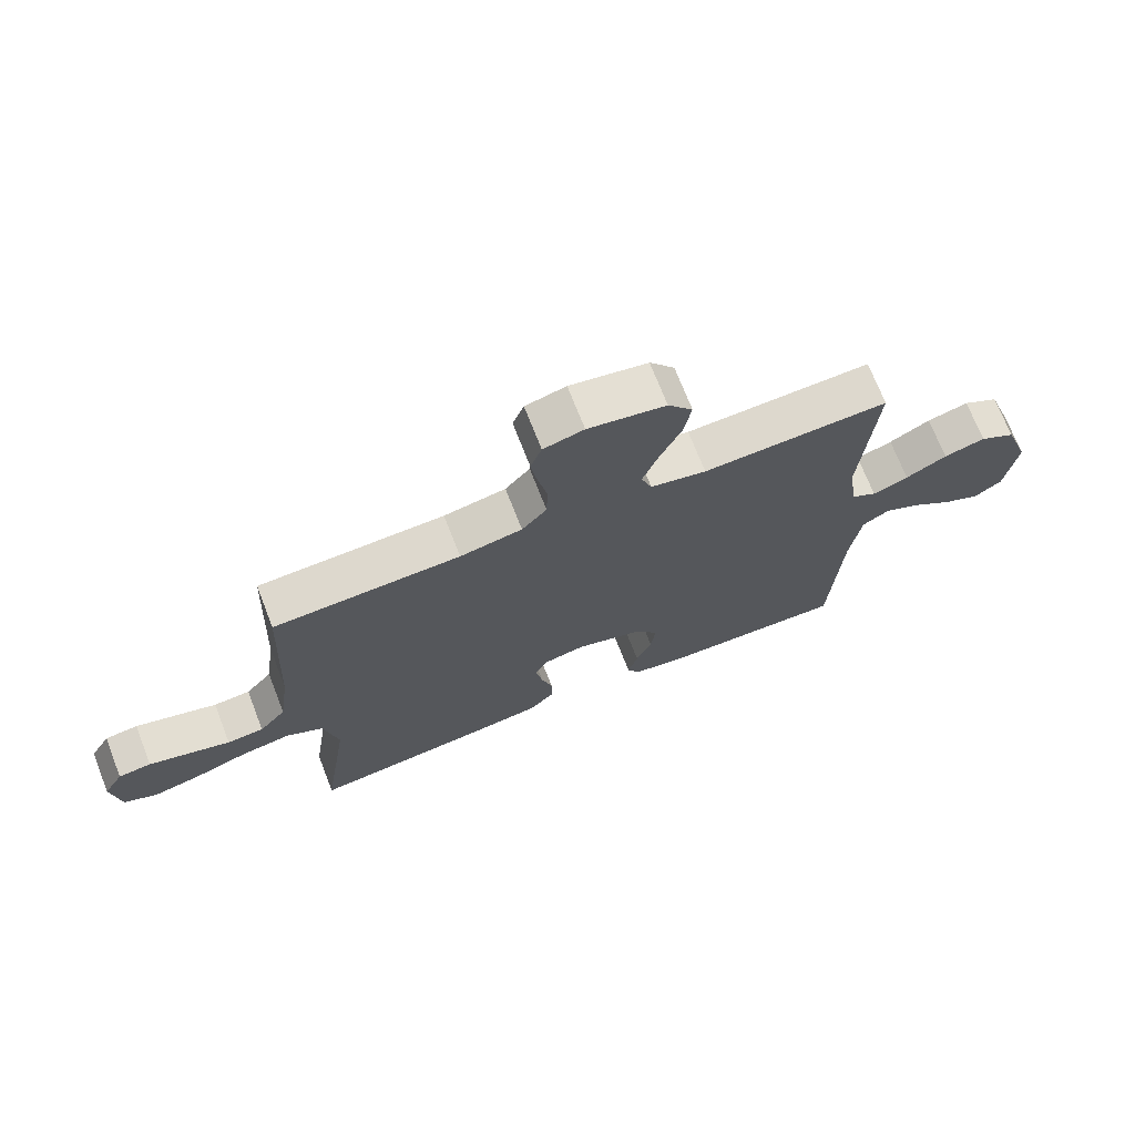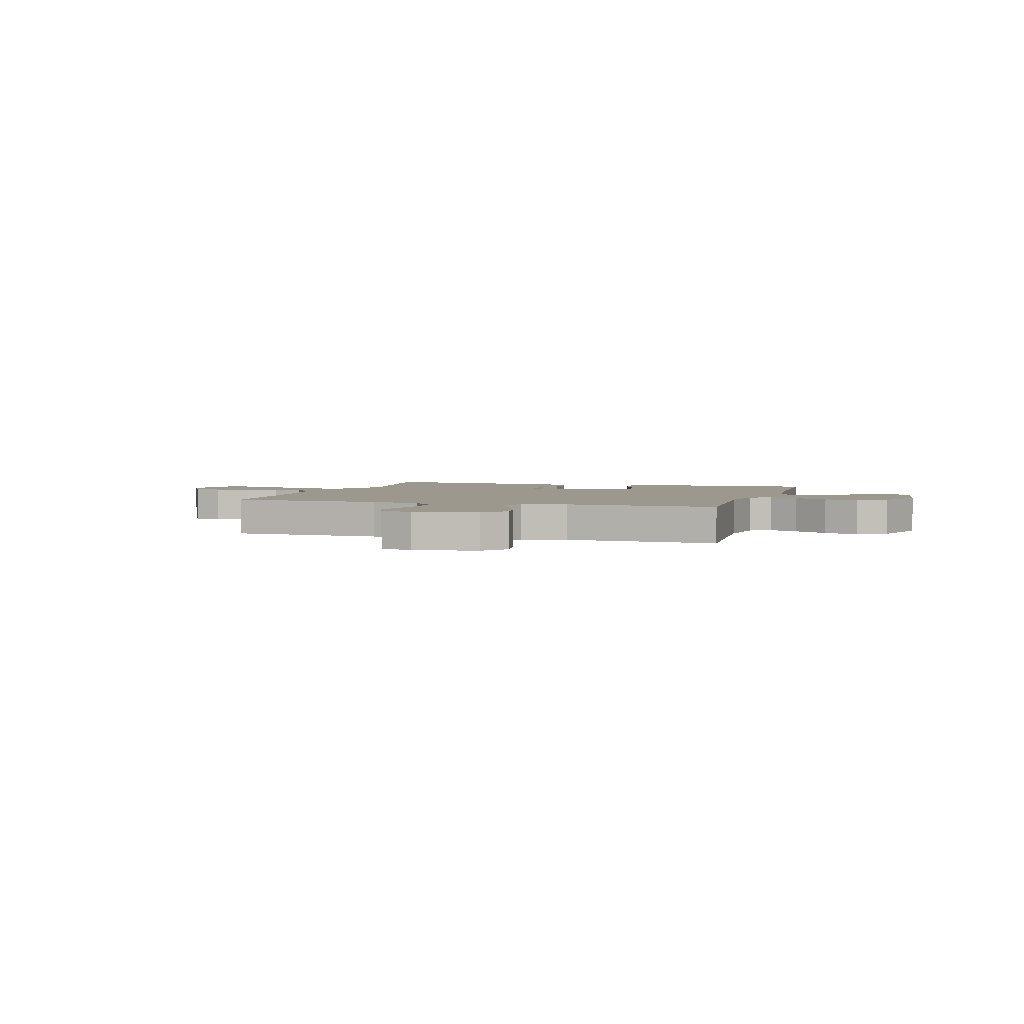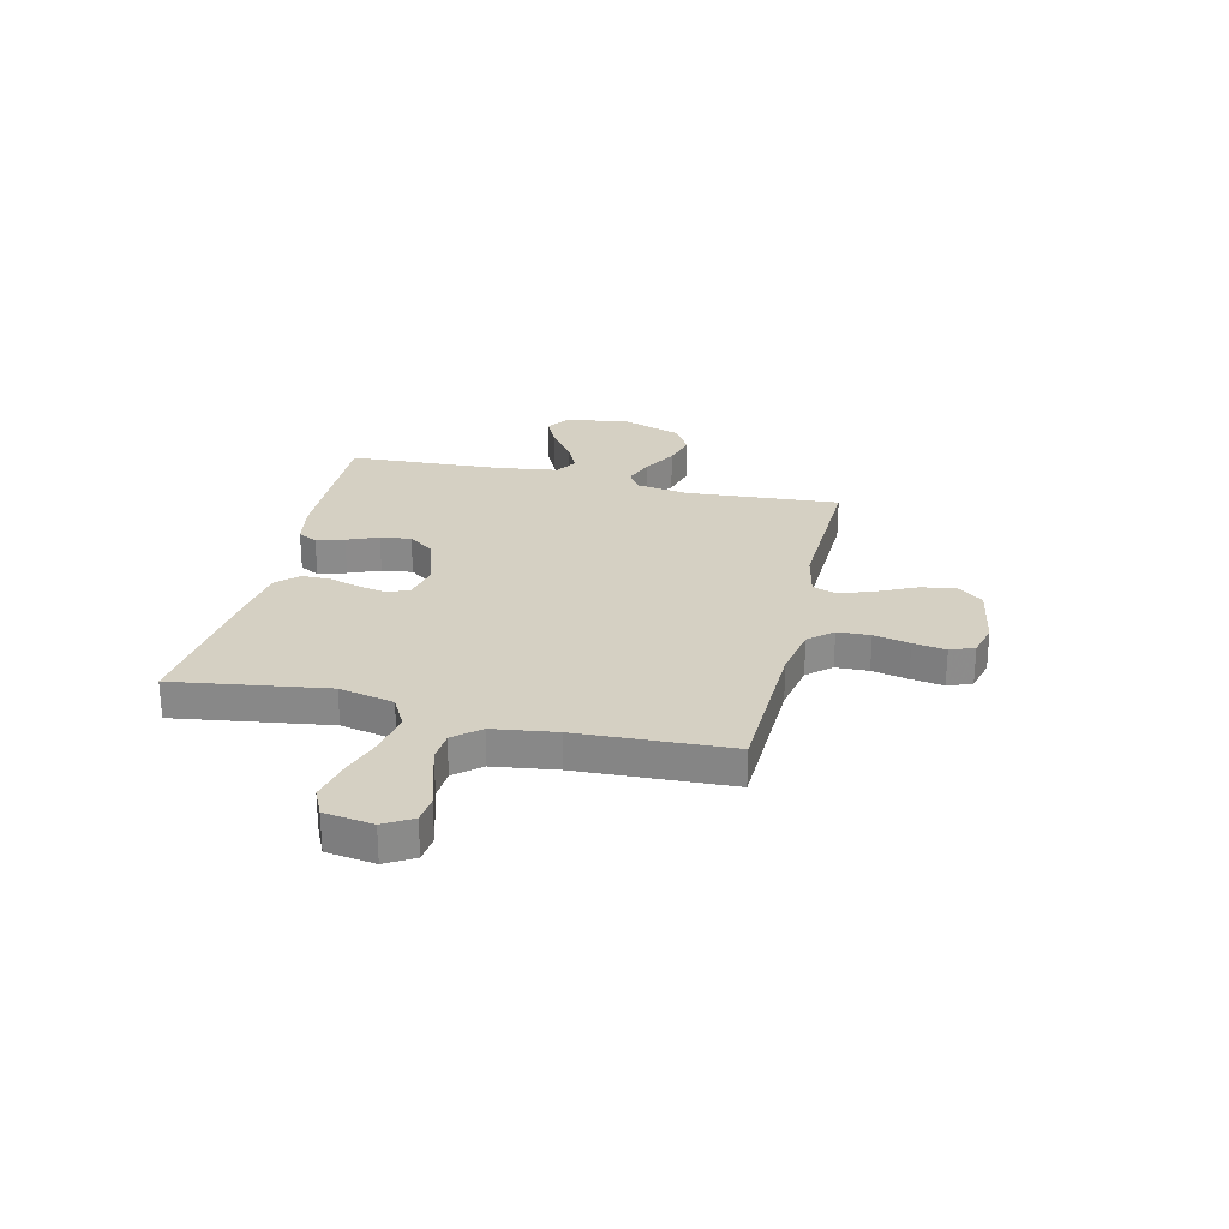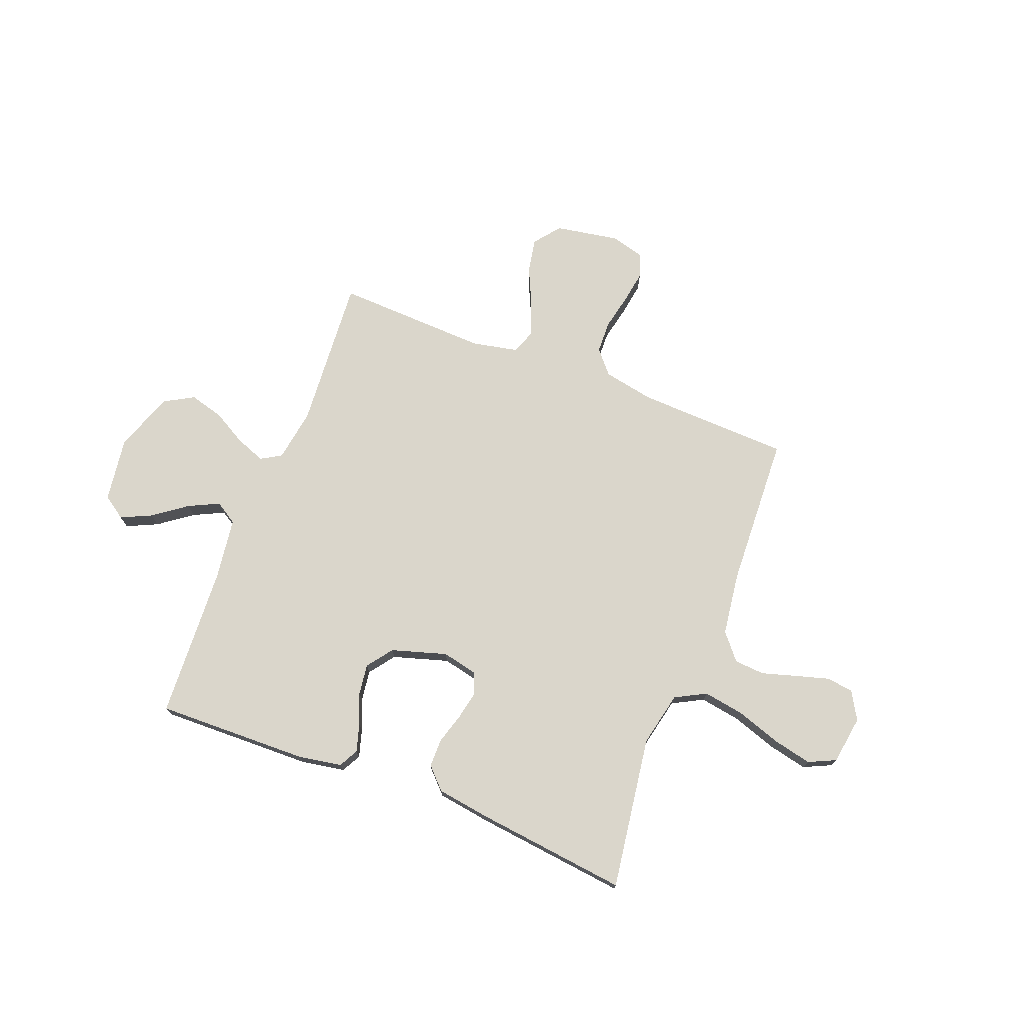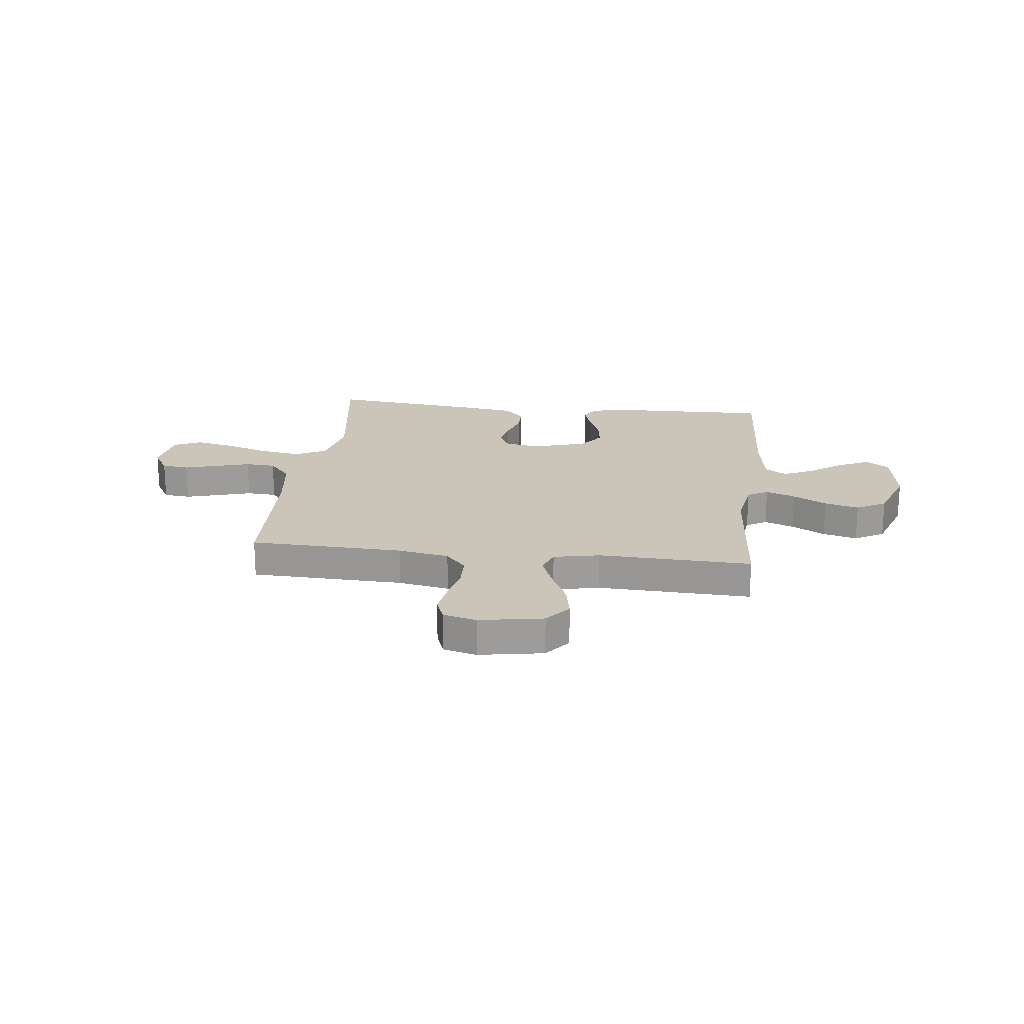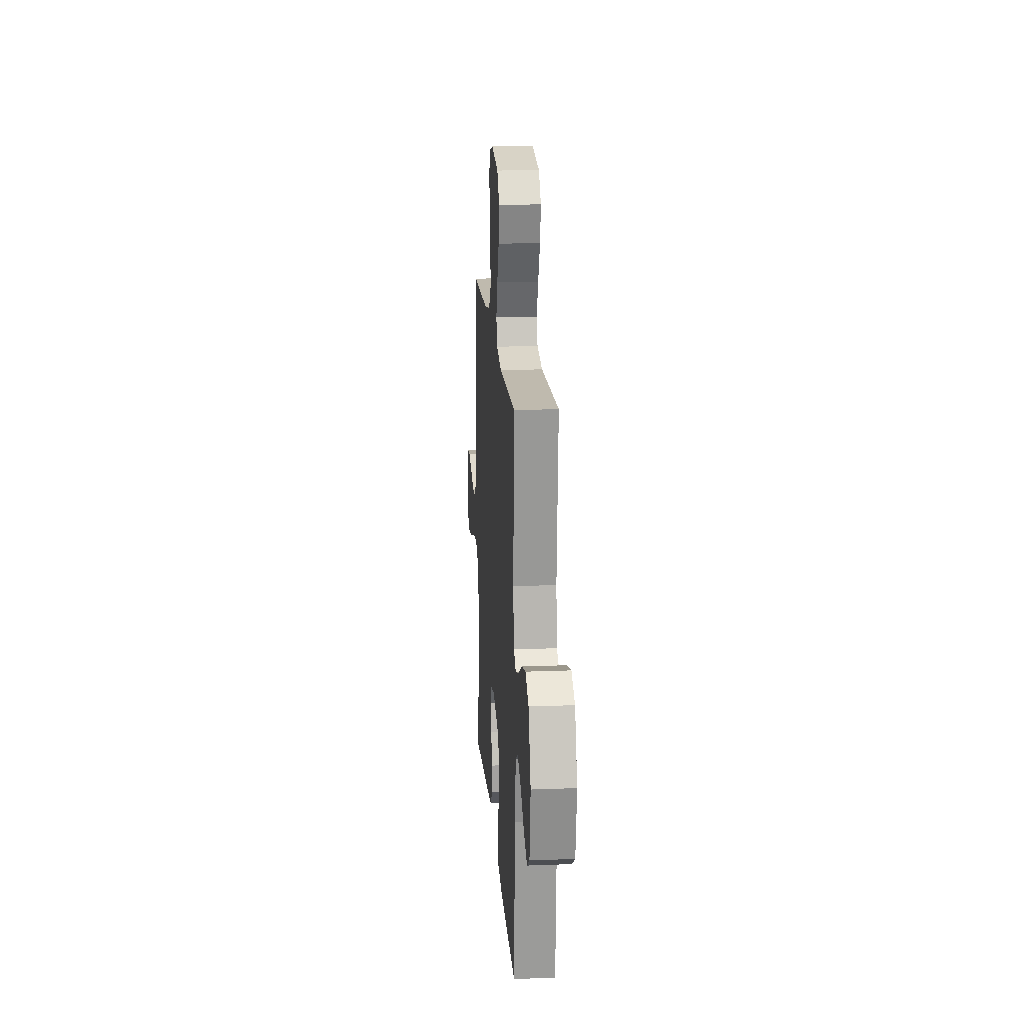
<metadata>
{"format":"obj","ext":"obj","renderer":"f3d","projection":"perspective","resolution":1024,"background":"white","views":[{"elev":70.9,"azim":-21.3,"up":"+Z"},{"elev":3.1,"azim":17.1,"up":"+Y"},{"elev":26.4,"azim":-76.8,"up":"+Y"},{"elev":73.9,"azim":-158.7,"up":"+Y"},{"elev":20.3,"azim":6.7,"up":"+Y"},{"elev":17.7,"azim":85.7,"up":"+Z"}]}
</metadata>
<code>
v -0.5 0.07 -0.5
v -0.456 0.07 -0.2
v -0.479 0.07 -0.093
v -0.539 0.07 -0.061
v -0.619 0.07 -0.074
v -0.706 0.07 -0.103
v -0.783 0.07 -0.12
v -0.836 0.07 -0.095
v -0.85 0.07 0
v -0.818 0.07 0.055
v -0.765 0.07 0.061
v -0.7 0.07 0.042
v -0.633 0.07 0.022
v -0.574 0.07 0.026
v -0.531 0.07 0.077
v -0.514 0.07 0.2
v -0.5 0.07 0.5
v -0.2 0.07 0.51
v -0.1 0.07 0.529
v -0.06 0.07 0.575
v -0.058 0.07 0.639
v -0.073 0.07 0.709
v -0.083 0.07 0.773
v -0.065 0.07 0.82
v 0 0.07 0.837
v 0.125 0.07 0.815
v 0.165 0.07 0.764
v 0.152 0.07 0.696
v 0.118 0.07 0.623
v 0.093 0.07 0.556
v 0.11 0.07 0.508
v 0.2 0.07 0.489
v 0.5 0.07 0.5
v 0.478 0.07 0.2
v 0.494 0.07 0.097
v 0.534 0.07 0.073
v 0.592 0.07 0.095
v 0.658 0.07 0.132
v 0.725 0.07 0.15
v 0.783 0.07 0.117
v 0.824 0.07 0
v 0.806 0.07 -0.126
v 0.761 0.07 -0.157
v 0.701 0.07 -0.129
v 0.636 0.07 -0.081
v 0.576 0.07 -0.052
v 0.533 0.07 -0.079
v 0.516 0.07 -0.2
v 0.5 0.07 -0.5
v 0.2 0.07 -0.492
v 0.116 0.07 -0.477
v 0.096 0.07 -0.439
v 0.112 0.07 -0.385
v 0.137 0.07 -0.324
v 0.145 0.07 -0.264
v 0.108 0.07 -0.214
v 0 0.07 -0.181
v -0.069 0.07 -0.196
v -0.087 0.07 -0.237
v -0.076 0.07 -0.293
v -0.058 0.07 -0.354
v -0.058 0.07 -0.41
v -0.098 0.07 -0.451
v -0.2 0.07 -0.466
v -0.5 0 -0.5
v -0.456 0 -0.2
v -0.479 0 -0.093
v -0.539 0 -0.061
v -0.619 0 -0.074
v -0.706 0 -0.103
v -0.783 0 -0.12
v -0.836 0 -0.095
v -0.85 0 0
v -0.818 0 0.055
v -0.765 0 0.061
v -0.7 0 0.042
v -0.633 0 0.022
v -0.574 0 0.026
v -0.531 0 0.077
v -0.514 0 0.2
v -0.5 0 0.5
v -0.2 0 0.51
v -0.1 0 0.529
v -0.06 0 0.575
v -0.058 0 0.639
v -0.073 0 0.709
v -0.083 0 0.773
v -0.065 0 0.82
v 0 0 0.837
v 0.125 0 0.815
v 0.165 0 0.764
v 0.152 0 0.696
v 0.118 0 0.623
v 0.093 0 0.556
v 0.11 0 0.508
v 0.2 0 0.489
v 0.5 0 0.5
v 0.478 0 0.2
v 0.494 0 0.097
v 0.534 0 0.073
v 0.592 0 0.095
v 0.658 0 0.132
v 0.725 0 0.15
v 0.783 0 0.117
v 0.824 0 0
v 0.806 0 -0.126
v 0.761 0 -0.157
v 0.701 0 -0.129
v 0.636 0 -0.081
v 0.576 0 -0.052
v 0.533 0 -0.079
v 0.516 0 -0.2
v 0.5 0 -0.5
v 0.2 0 -0.492
v 0.116 0 -0.477
v 0.096 0 -0.439
v 0.112 0 -0.385
v 0.137 0 -0.324
v 0.145 0 -0.264
v 0.108 0 -0.214
v 0 0 -0.181
v -0.069 0 -0.196
v -0.087 0 -0.237
v -0.076 0 -0.293
v -0.058 0 -0.354
v -0.058 0 -0.41
v -0.098 0 -0.451
v -0.2 0 -0.466
f 63 64 1 2
f 60 61 62 63
f 59 60 63 2
f 58 59 2 3
f 57 58 3 4
f 51 52 53 54
f 49 50 51 54
f 48 49 54 55
f 47 48 55 56
f 42 43 44 45
f 42 45 46
f 41 42 46
f 40 41 46
f 37 38 39 40
f 36 37 40 46
f 35 36 46 47
f 32 33 34
f 31 32 34 35
f 26 27 28 29
f 26 29 30
f 25 26 30
f 24 25 30
f 21 22 23 24
f 21 24 30 31
f 16 17 18
f 15 16 18 19
f 14 15 19
f 10 11 12 13
f 8 9 10 13
f 8 13 14
f 5 6 7 8
f 4 5 8 14
f 57 4 14 19
f 20 21 31 35
f 35 47 56 57
f 19 20 35 57
f 66 65 128 127
f 127 126 125 124
f 66 127 124 123
f 67 66 123 122
f 68 67 122 121
f 118 117 116 115
f 118 115 114 113
f 119 118 113 112
f 120 119 112 111
f 109 108 107 106
f 110 109 106
f 110 106 105
f 110 105 104
f 104 103 102 101
f 110 104 101 100
f 111 110 100 99
f 98 97 96
f 99 98 96 95
f 93 92 91 90
f 94 93 90
f 94 90 89
f 94 89 88
f 88 87 86 85
f 95 94 88 85
f 82 81 80
f 83 82 80 79
f 83 79 78
f 77 76 75 74
f 77 74 73 72
f 78 77 72
f 72 71 70 69
f 78 72 69 68
f 83 78 68 121
f 99 95 85 84
f 121 120 111 99
f 121 99 84 83
f 1 65 66 2
f 2 66 67 3
f 3 67 68 4
f 4 68 69 5
f 5 69 70 6
f 6 70 71 7
f 7 71 72 8
f 8 72 73 9
f 9 73 74 10
f 10 74 75 11
f 11 75 76 12
f 12 76 77 13
f 13 77 78 14
f 14 78 79 15
f 15 79 80 16
f 16 80 81 17
f 17 81 82 18
f 18 82 83 19
f 19 83 84 20
f 20 84 85 21
f 21 85 86 22
f 22 86 87 23
f 23 87 88 24
f 24 88 89 25
f 25 89 90 26
f 26 90 91 27
f 27 91 92 28
f 28 92 93 29
f 29 93 94 30
f 30 94 95 31
f 31 95 96 32
f 32 96 97 33
f 33 97 98 34
f 34 98 99 35
f 35 99 100 36
f 36 100 101 37
f 37 101 102 38
f 38 102 103 39
f 39 103 104 40
f 40 104 105 41
f 41 105 106 42
f 42 106 107 43
f 43 107 108 44
f 44 108 109 45
f 45 109 110 46
f 46 110 111 47
f 47 111 112 48
f 48 112 113 49
f 49 113 114 50
f 50 114 115 51
f 51 115 116 52
f 52 116 117 53
f 53 117 118 54
f 54 118 119 55
f 55 119 120 56
f 56 120 121 57
f 57 121 122 58
f 58 122 123 59
f 59 123 124 60
f 60 124 125 61
f 61 125 126 62
f 62 126 127 63
f 63 127 128 64
f 64 128 65 1

</code>
